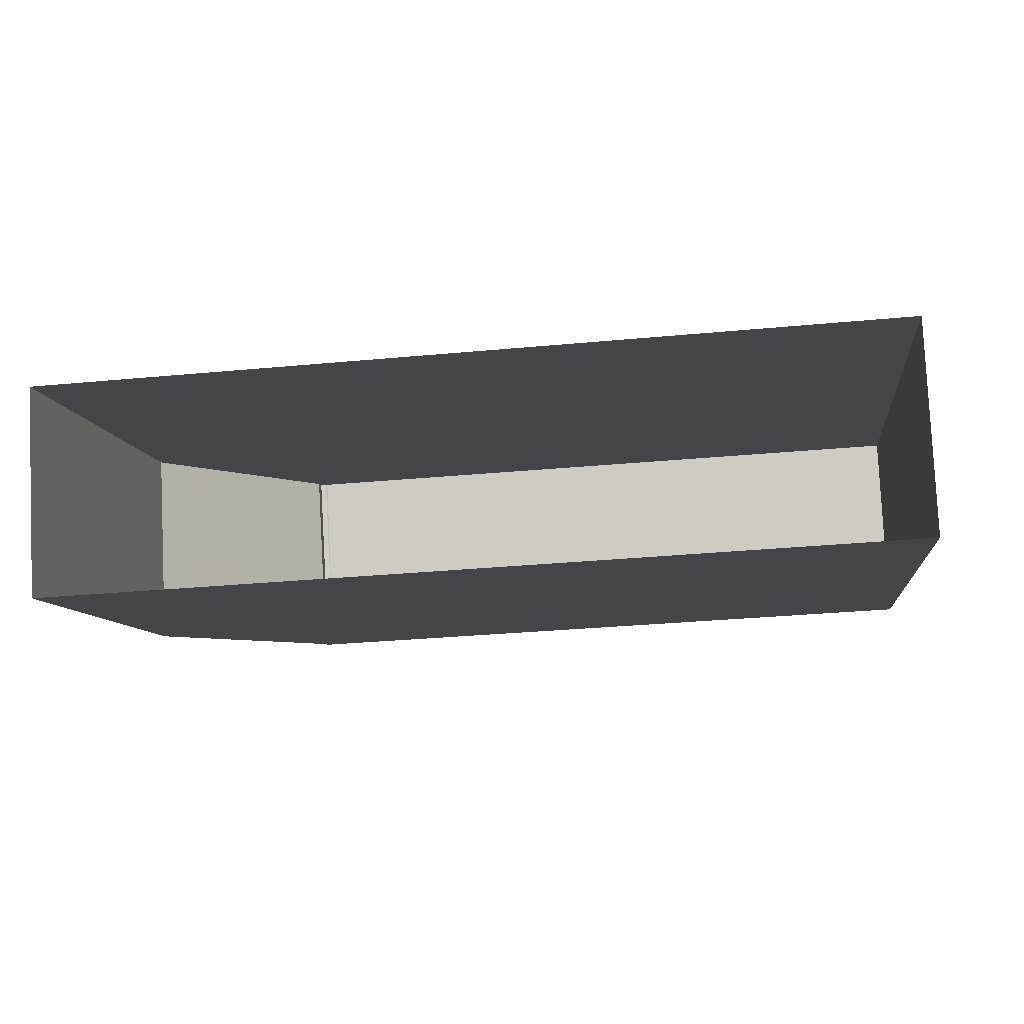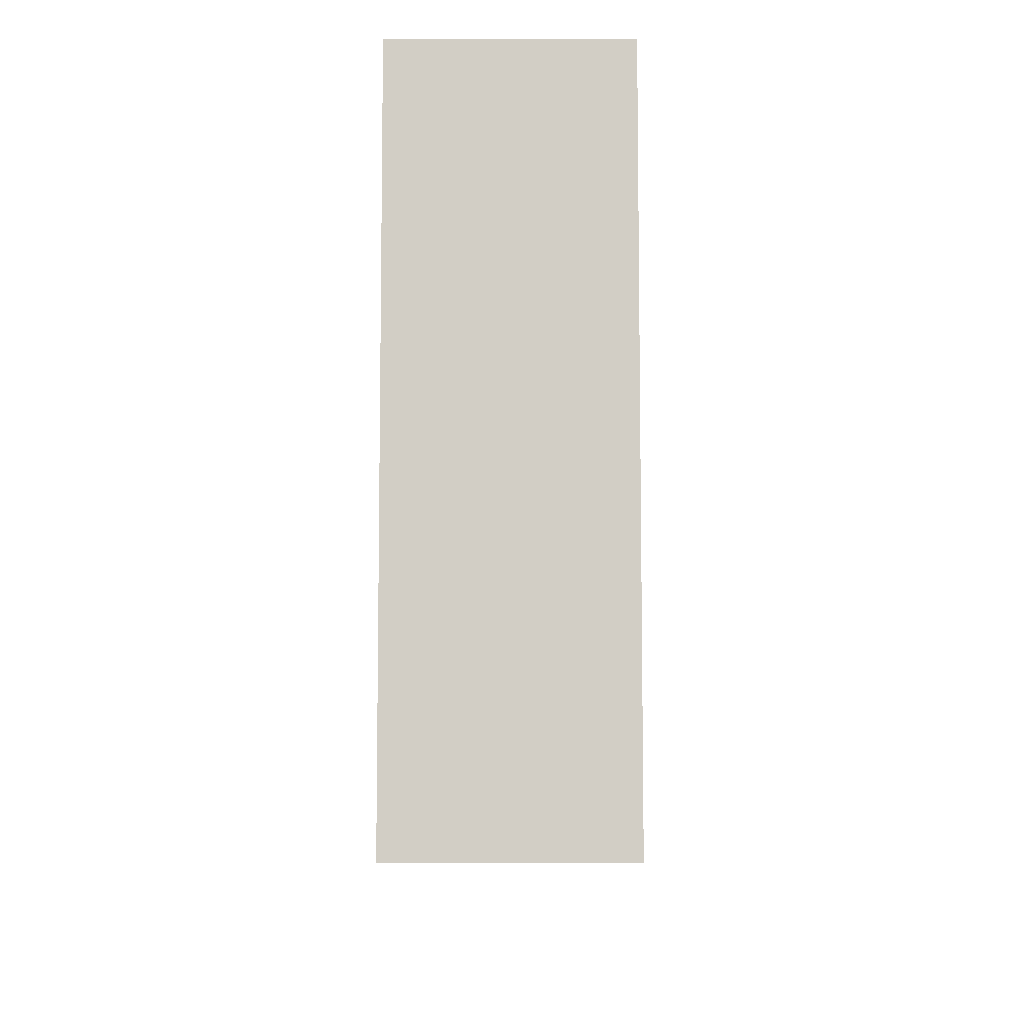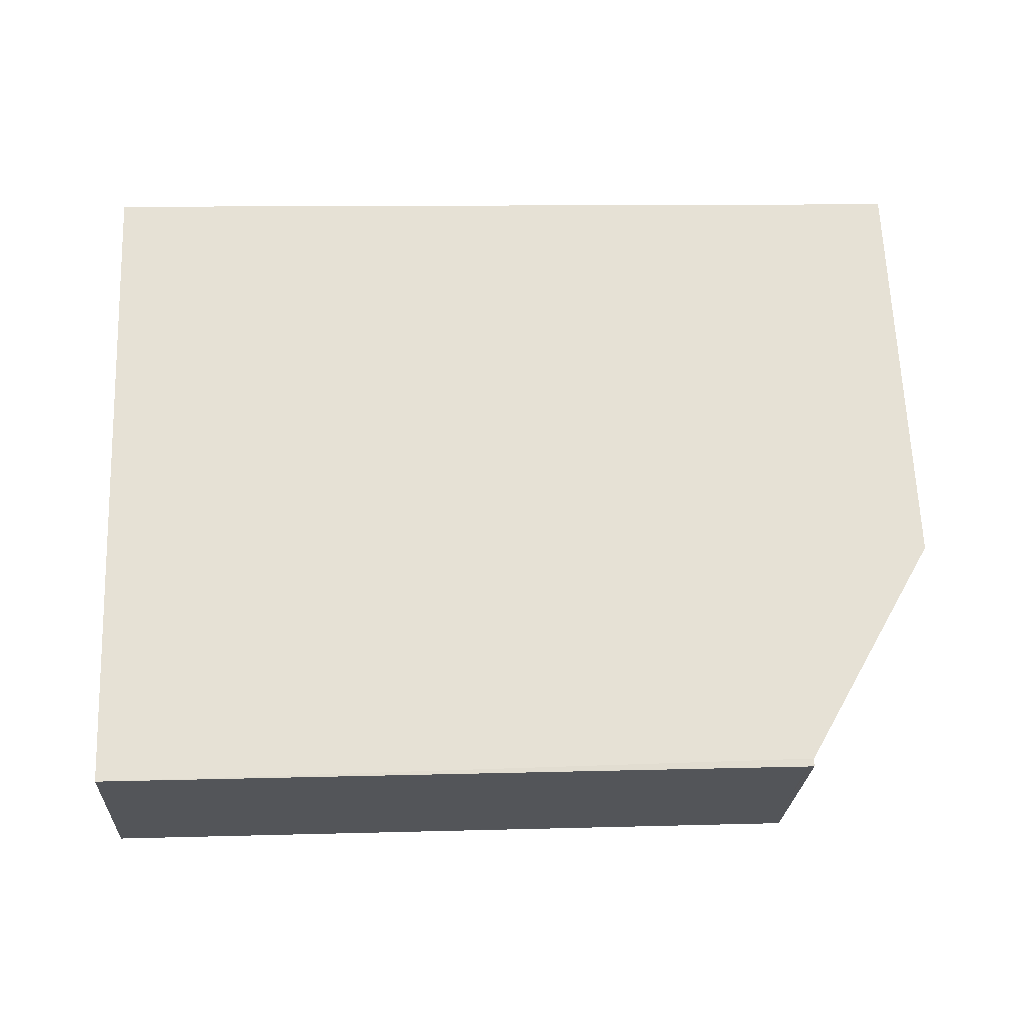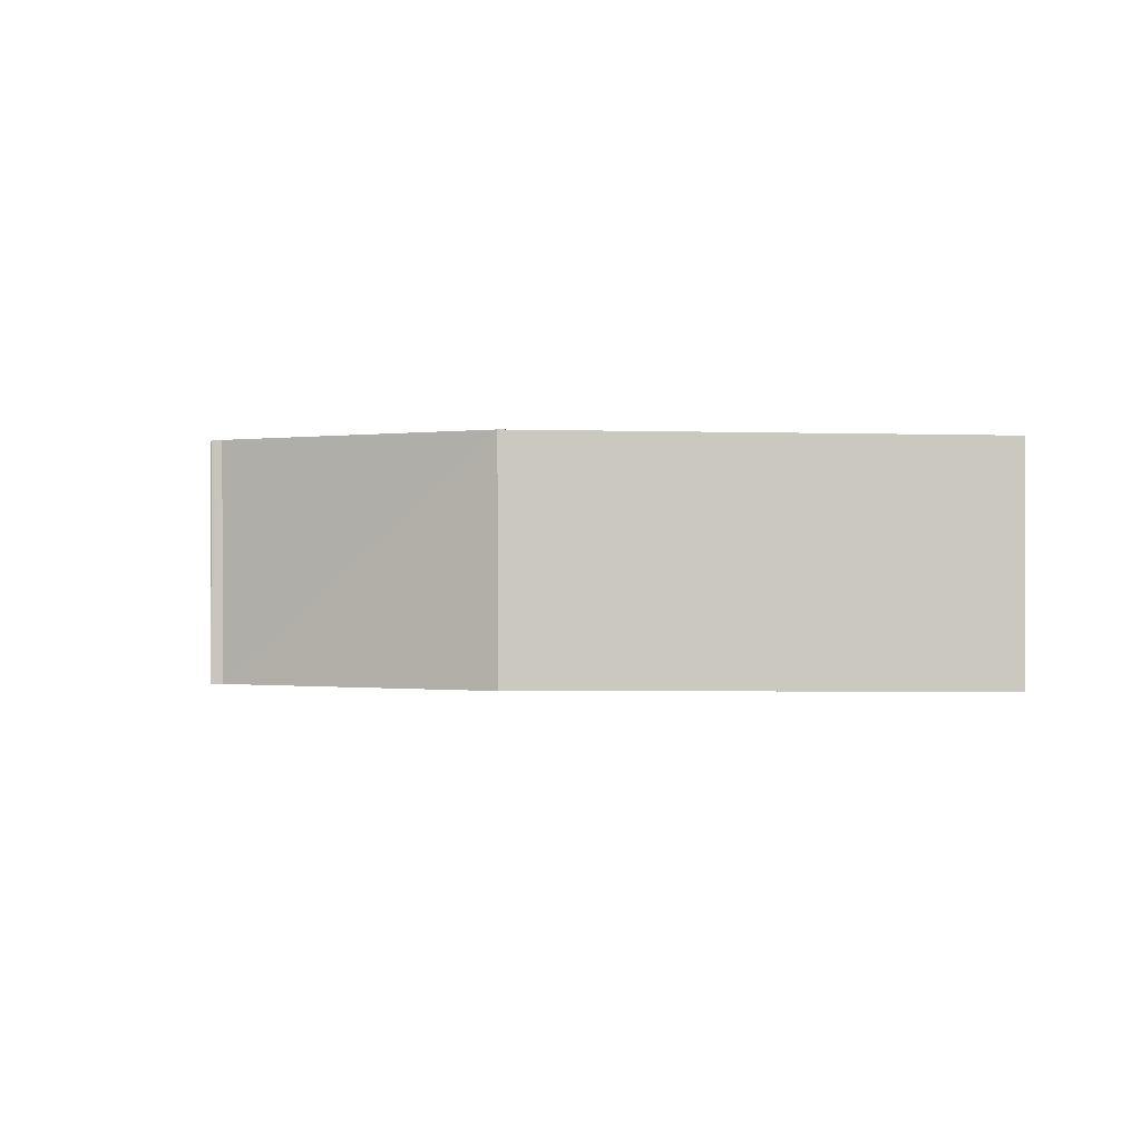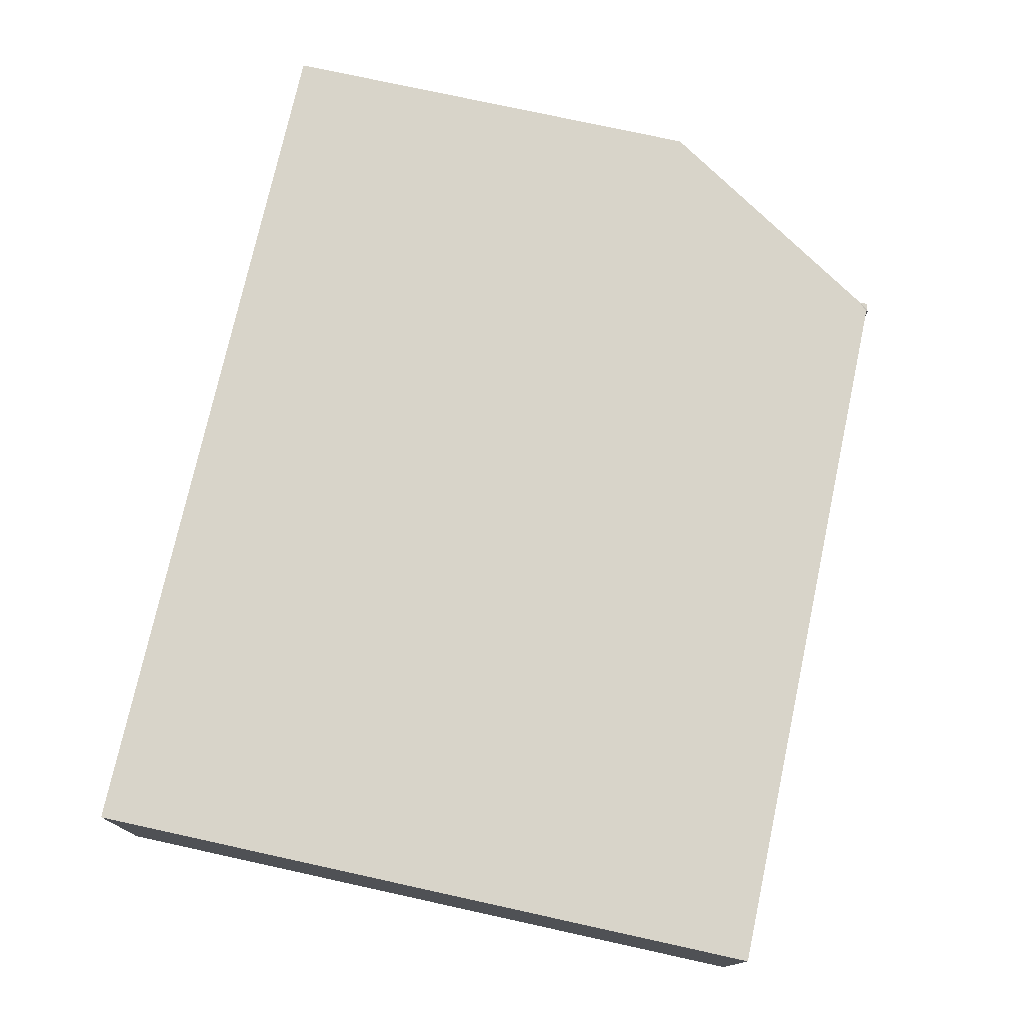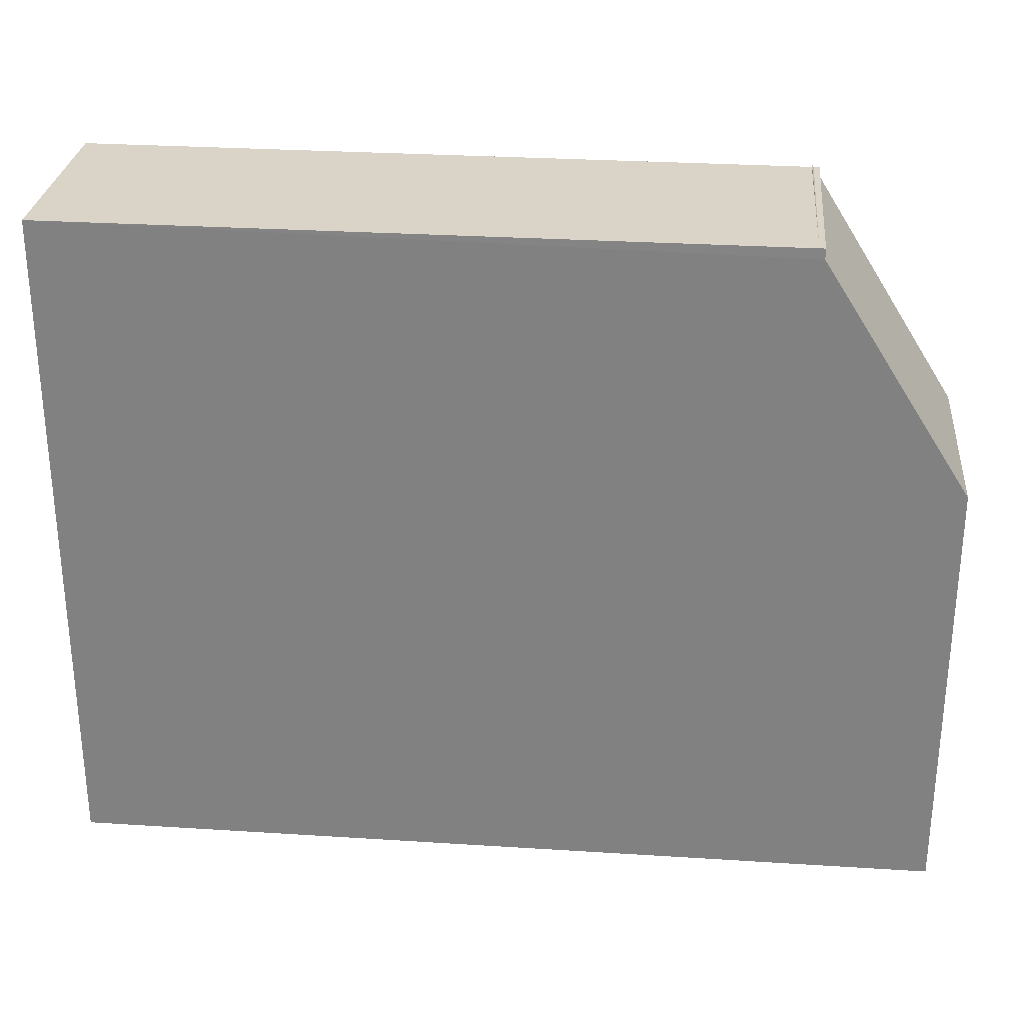
<metadata>
{"format":"obj","ext":"obj","renderer":"f3d","projection":"perspective","resolution":1024,"background":"white","views":[{"elev":-8.5,"azim":-173.1,"up":"+Y"},{"elev":-7.8,"azim":-92.8,"up":"+Z"},{"elev":65.4,"azim":-2.2,"up":"+Y"},{"elev":-4.0,"azim":85.1,"up":"+Y"},{"elev":78.3,"azim":-77.7,"up":"+Y"},{"elev":28.7,"azim":2.5,"up":"+Z"}]}
</metadata>
<code>
v -3.719e+05 -1.04e+05 31.66
v -3.719e+05 -1.04e+05 31.66
v -3.719e+05 -1.04e+05 31.66
v -3.719e+05 -1.04e+05 31.66
v -3.719e+05 -1.04e+05 42.3
v -3.719e+05 -1.04e+05 38.6
v -3.719e+05 -1.04e+05 38.64
v -3.719e+05 -1.04e+05 42.33
v -3.719e+05 -1.04e+05 42.47
v -3.719e+05 -1.04e+05 42.47
v -3.719e+05 -1.04e+05 42.47
v -3.719e+05 -1.04e+05 42.47
v -3.719e+05 -1.04e+05 42.47
v -3.719e+05 -1.04e+05 42.47
v -3.719e+05 -1.04e+05 42.47
v -3.719e+05 -1.04e+05 42.5
f 1 2 3
f 4 1 3
f 9 11 16
f 5 6 7
f 8 5 7
f 9 10 11
f 10 12 11
f 13 11 14
f 14 11 15
f 11 12 15
f 11 13 16
f 12 3 2
f 12 10 3
f 8 14 15
f 5 8 15
f 1 6 2
f 2 5 12
f 5 15 12
f 6 5 2
f 6 1 4
f 7 6 4
f 9 16 13
f 10 9 8
f 10 8 3
f 4 3 7
f 13 14 8
f 3 8 7
f 9 13 8

</code>
